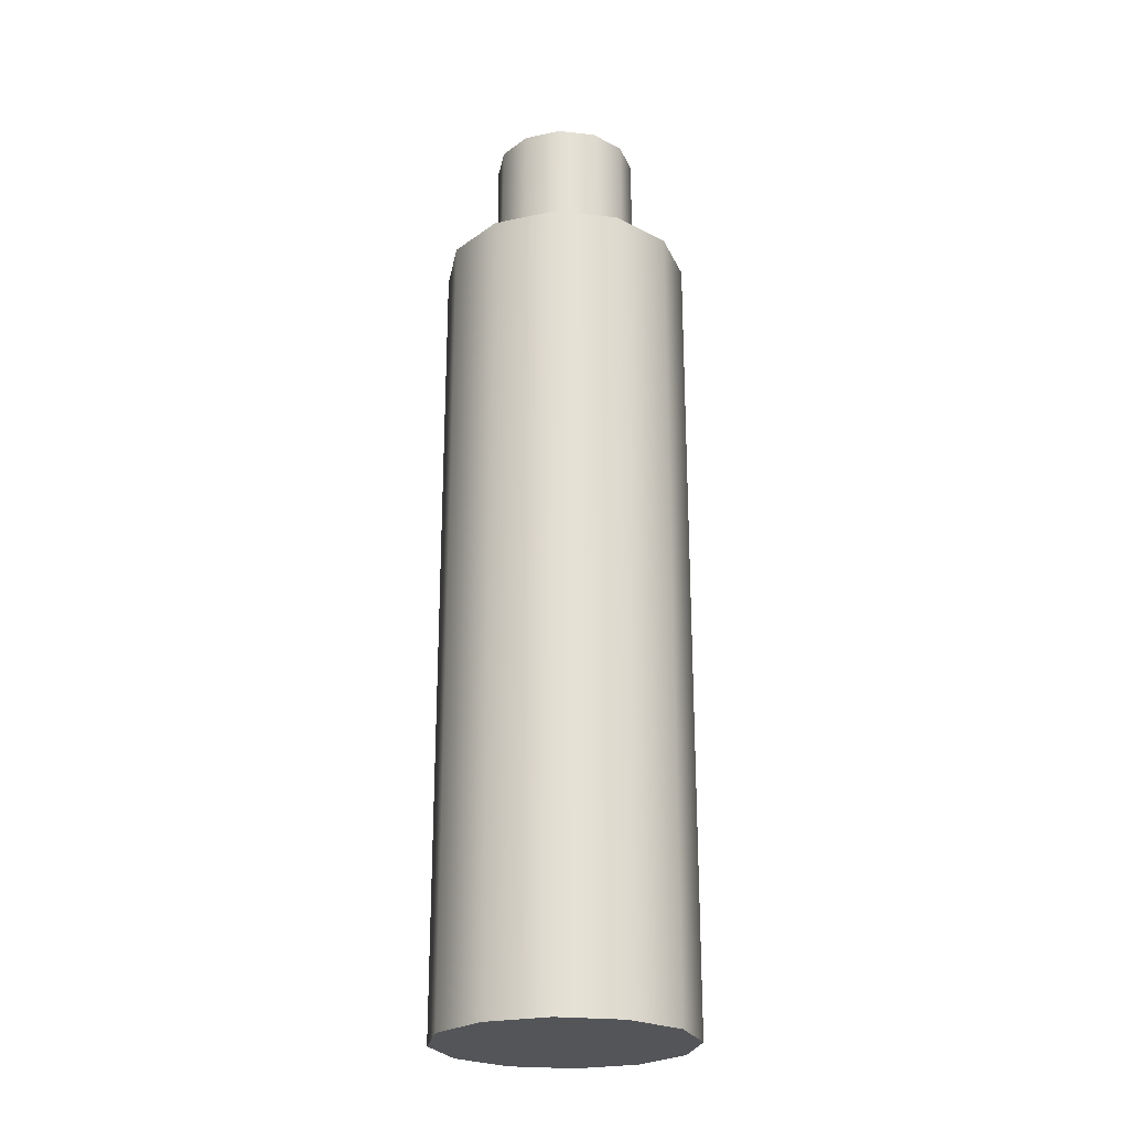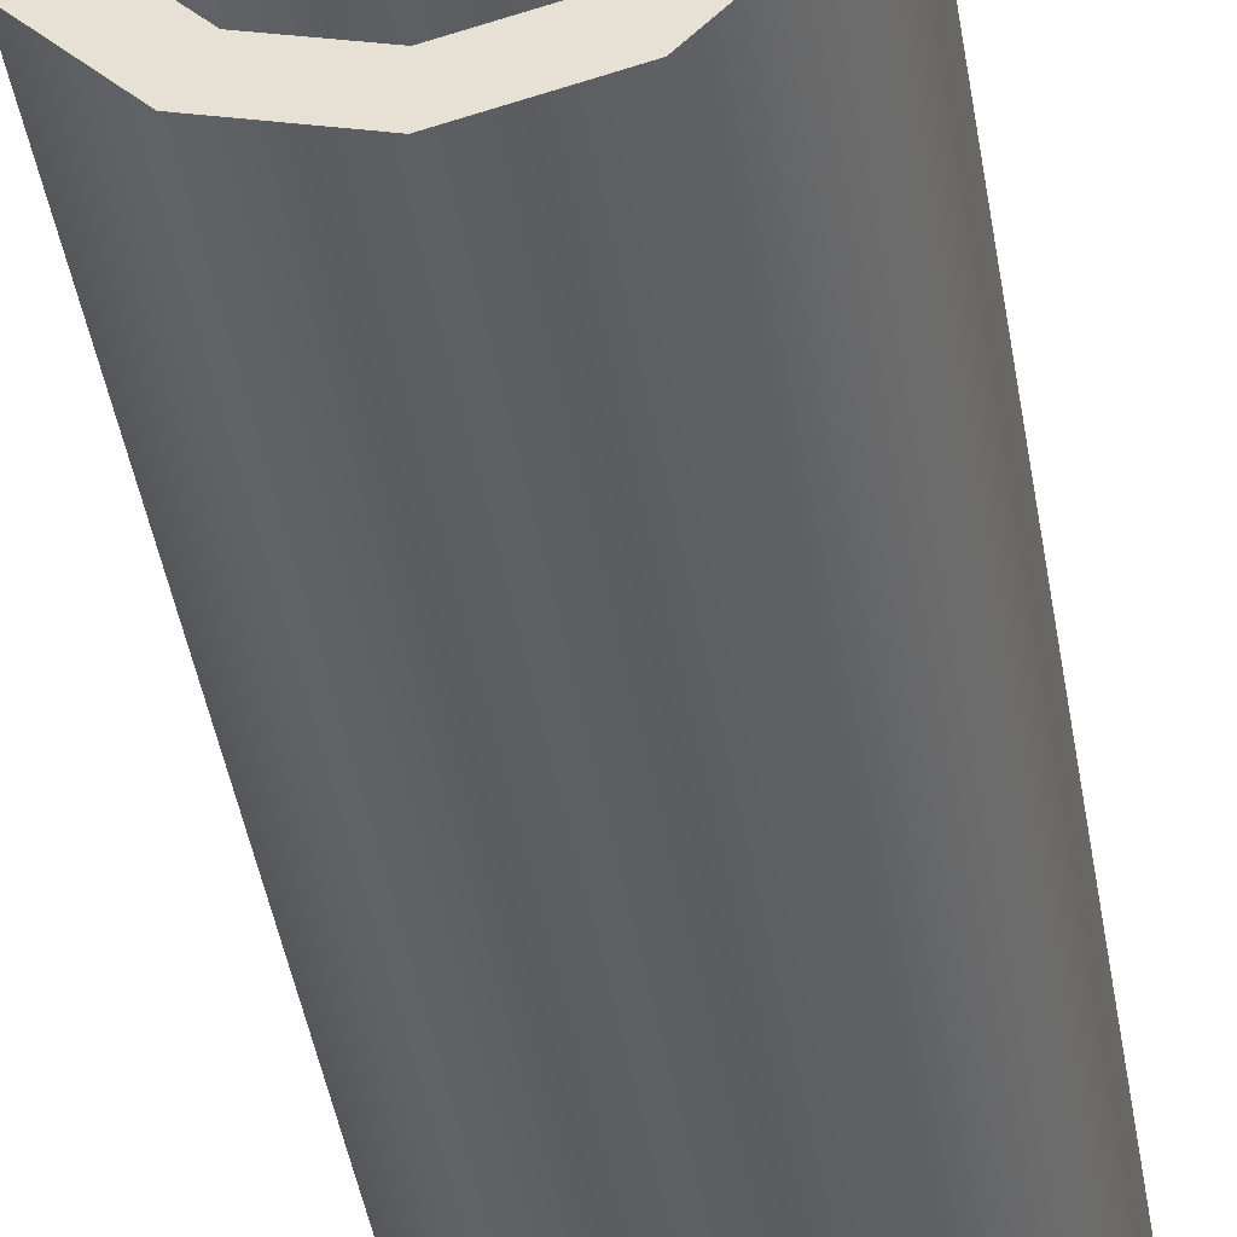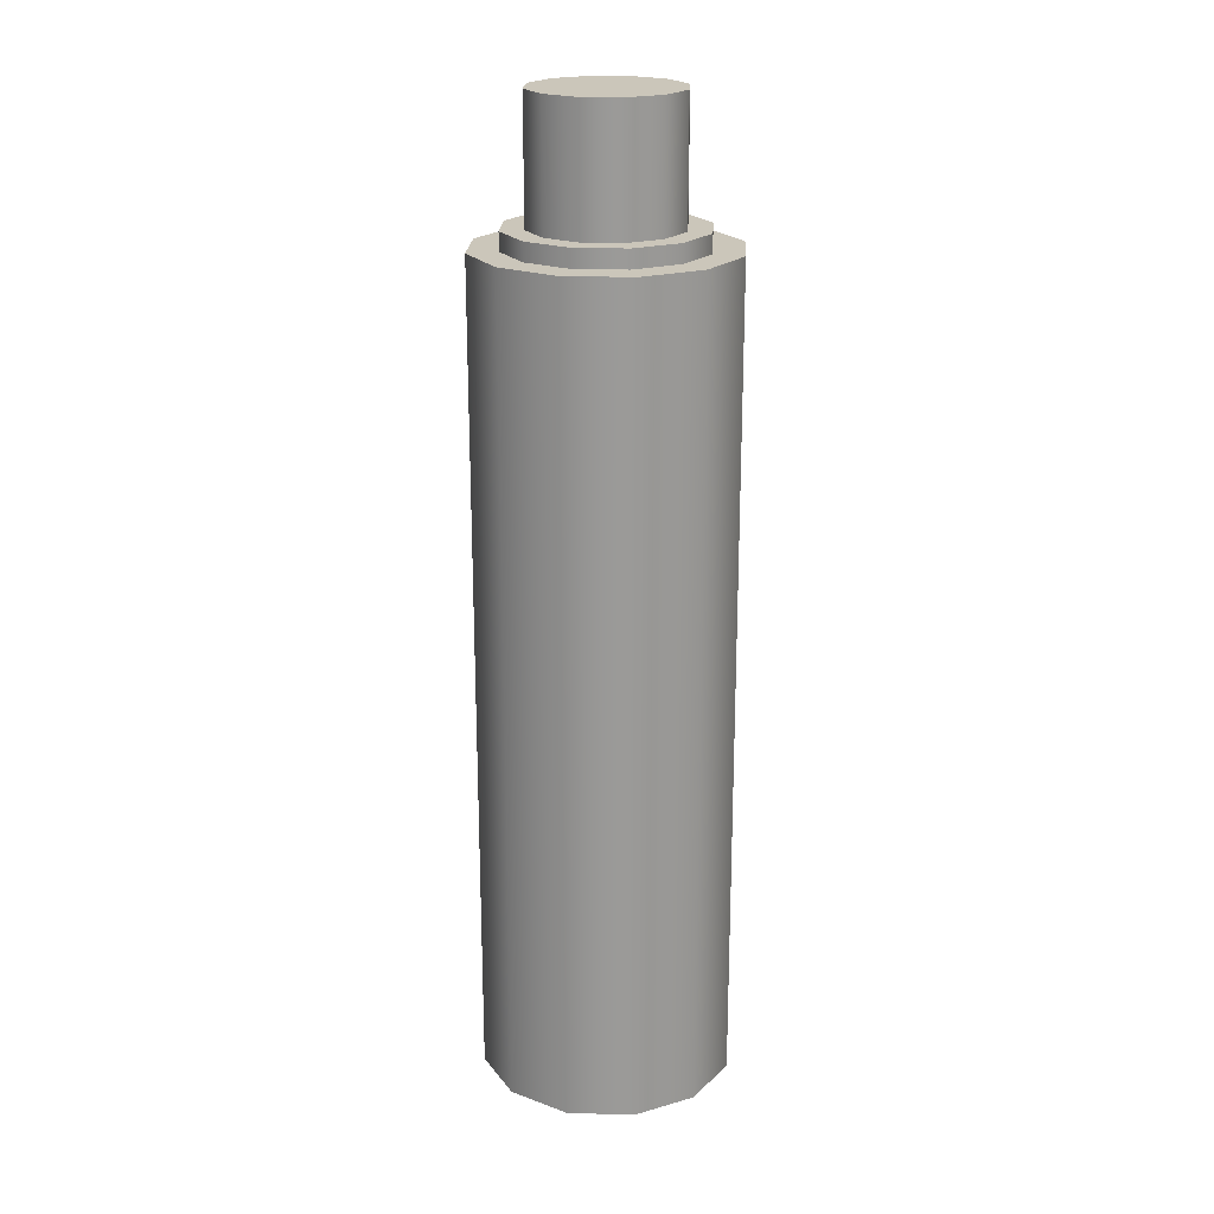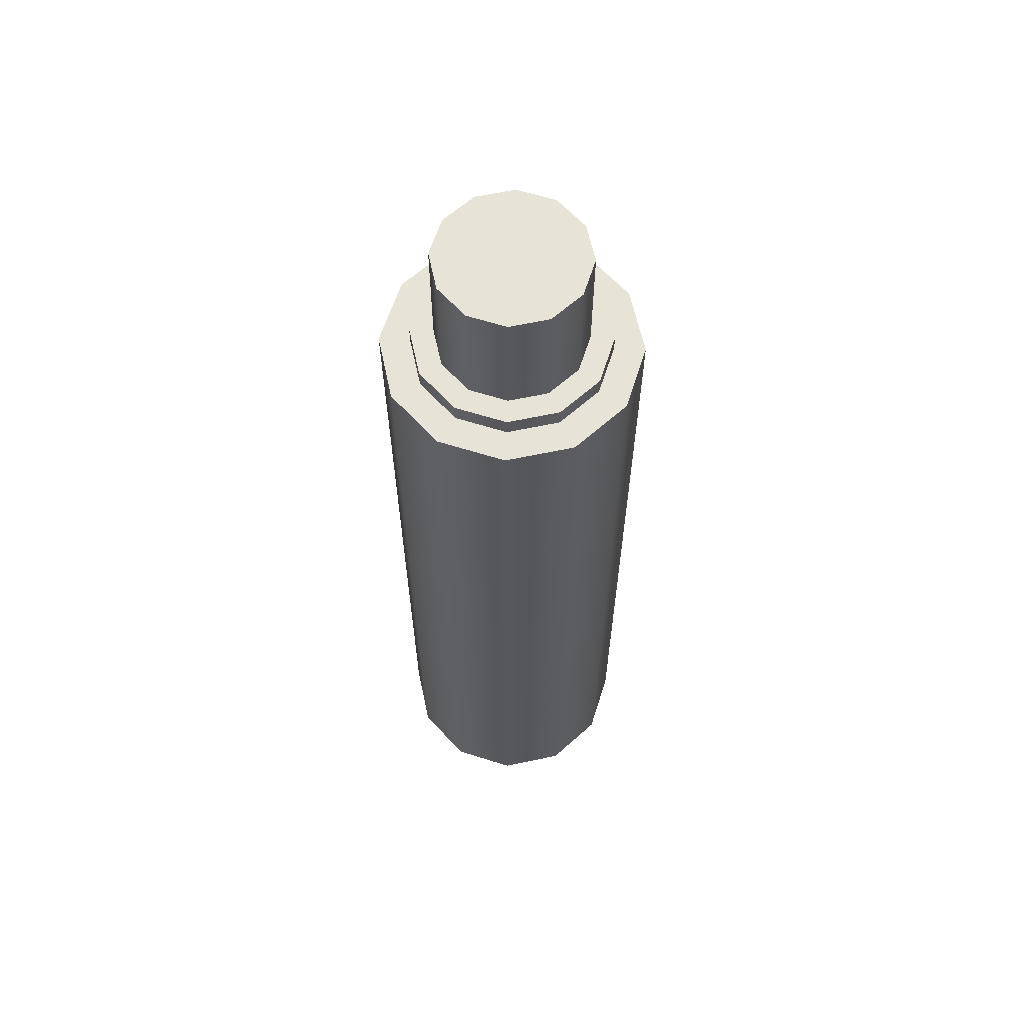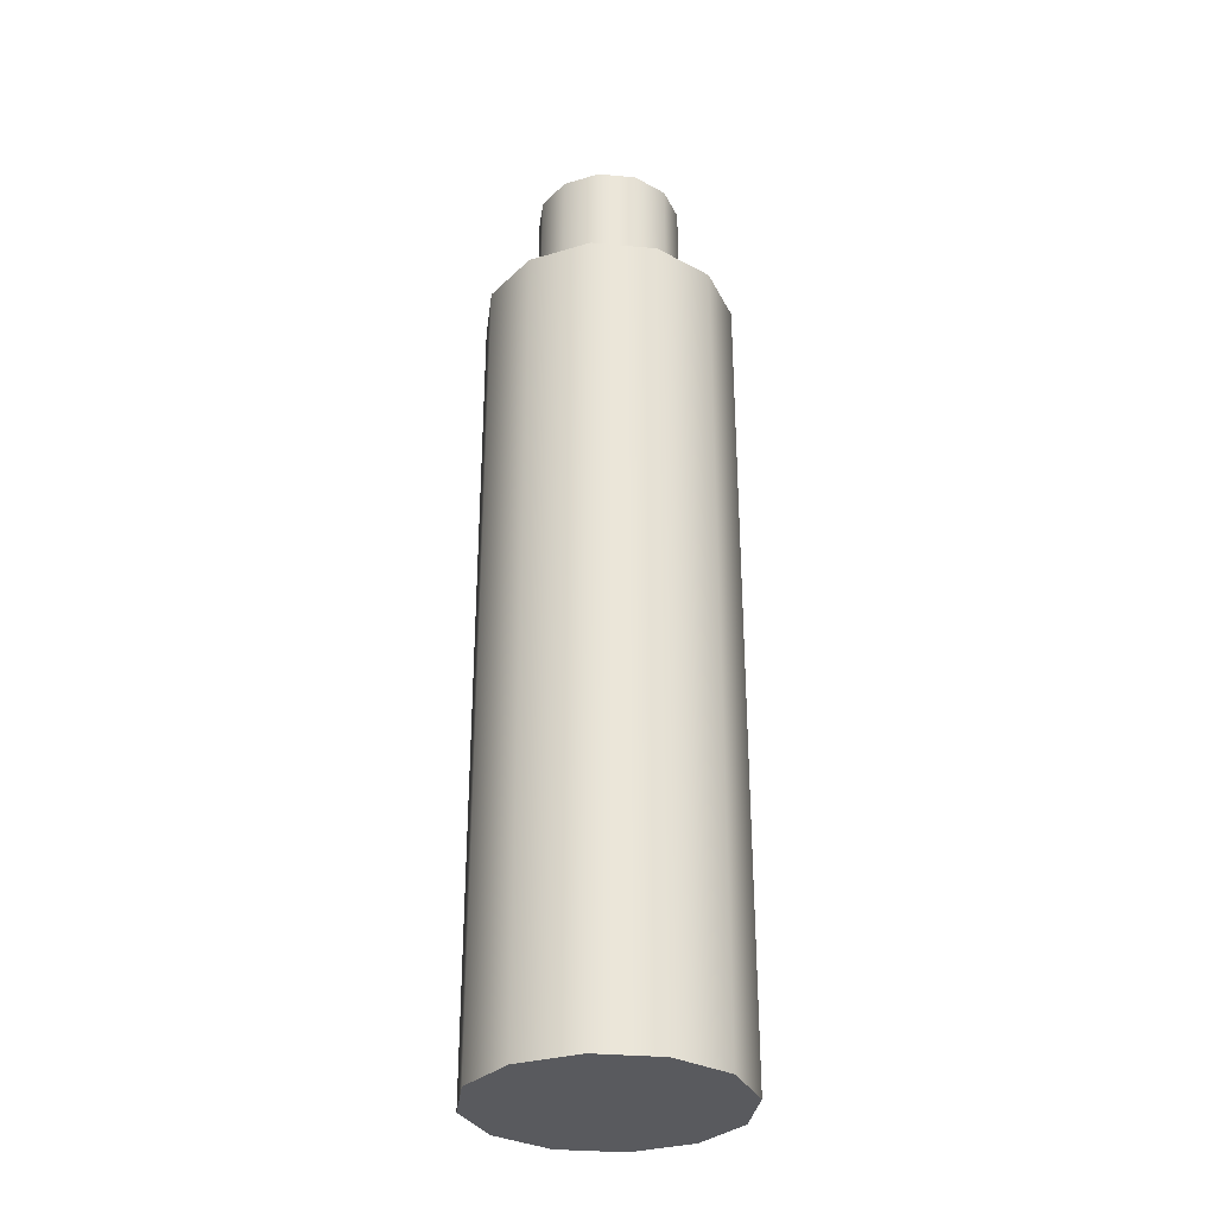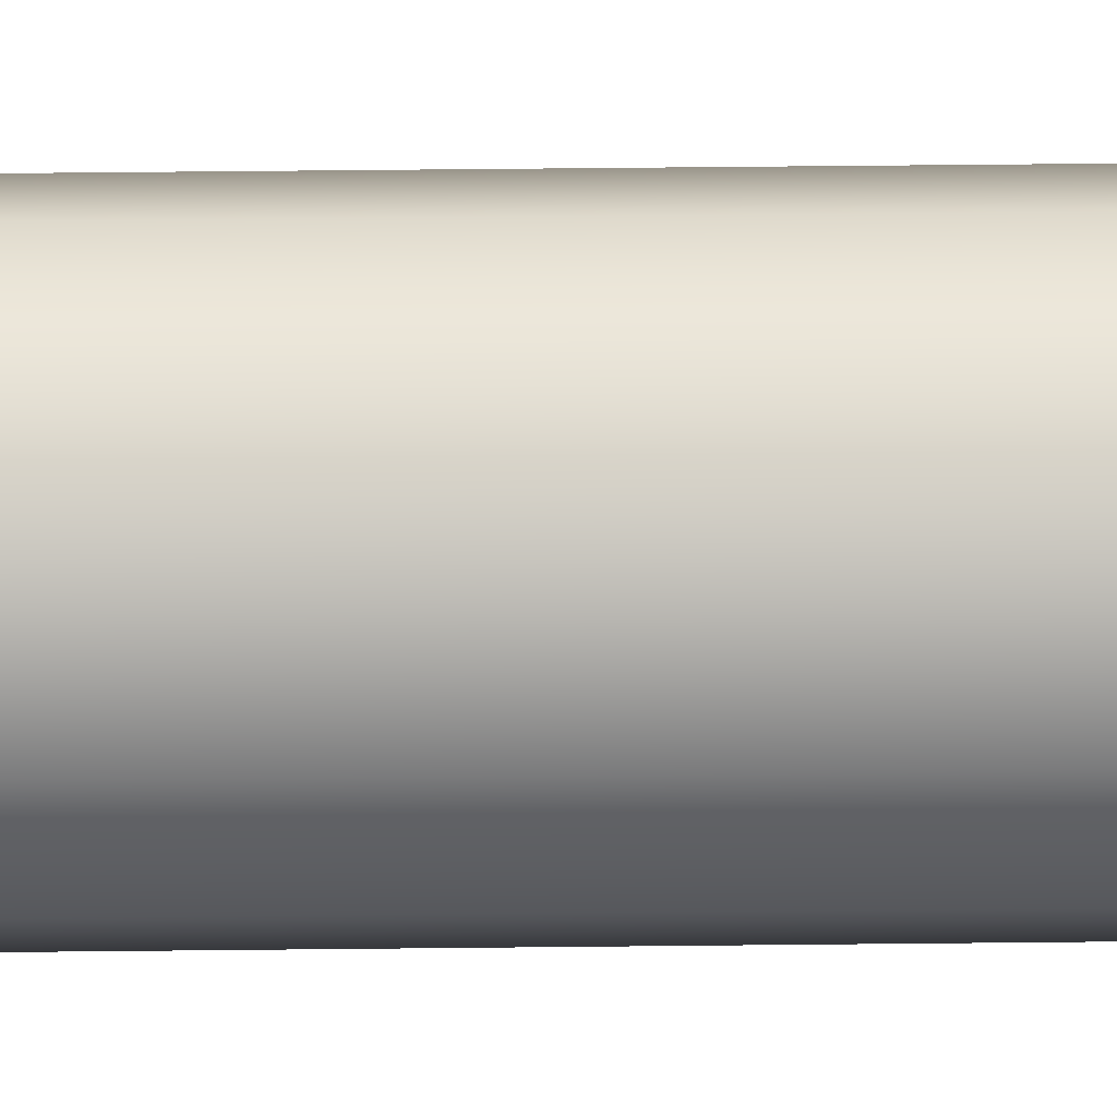
<metadata>
{"format":"obj","ext":"obj","renderer":"f3d","projection":"perspective","resolution":1024,"background":"white","views":[{"elev":-24.2,"azim":154.6,"up":"+Y"},{"elev":-39.7,"azim":-171.4,"up":"+Z"},{"elev":21.1,"azim":-72.0,"up":"+Y"},{"elev":62.2,"azim":-177.2,"up":"+Y"},{"elev":-31.6,"azim":-172.3,"up":"+Y"},{"elev":61.9,"azim":89.4,"up":"+Z"}]}
</metadata>
<code>
g silencer_mp9_bt_supressor_9x19_LOD1
v -0.022 -0.1924 0.01275
v -0.022 -0.02769 0.01275
v -0.0127 -0.1924 0.02205
v -0.0127 -0.02769 0.02205
v -1.272e-08 -0.1924 0.02545
v 1.215e-08 -0.02769 0.02545
v 0.0127 -0.1924 0.02205
v 0.0127 -0.02769 0.02205
v 0.022 -0.1924 0.01275
v 0.022 -0.02769 0.01275
v 0.02541 -0.1924 4.587e-05
v 0.02541 -0.02769 4.586e-05
v 0.022 -0.1924 -0.01266
v 0.022 -0.02769 -0.01266
v 0.0127 -0.1924 -0.02196
v 0.0127 -0.02769 -0.02196
v -1.272e-08 -0.1924 -0.02536
v 1.215e-08 -0.02769 -0.02536
v -1.272e-08 -0.1924 -0.02536
v 1.215e-08 -0.02769 -0.02536
v -0.0127 -0.1924 -0.02196
v -0.0127 -0.02769 -0.02196
v -0.022 -0.1924 -0.01266
v -0.022 -0.02769 -0.01266
v -0.02541 -0.1924 4.587e-05
v -0.02541 -0.02769 4.586e-05
v 0.022 -0.1924 0.01275
v 0.02541 -0.1924 4.587e-05
v 0.022 -0.1924 -0.01266
v 0.0127 -0.1924 -0.02196
v 0.0127 -0.1924 0.02205
v -1.272e-08 -0.1924 -0.02536
v -1.272e-08 -0.1924 0.02545
v -0.0127 -0.1924 -0.02196
v -0.0127 -0.1924 0.02205
v -0.022 -0.1924 0.01275
v -0.022 -0.1924 -0.01266
v -0.02541 -0.1924 4.587e-05
v -0.0148 0.0002526 4.586e-05
v -0.01282 0.0002526 -0.007354
v -0.01282 0.0002526 0.007446
v -0.0074 0.0002526 -0.01277
v -0.0074 0.0002526 0.01286
v 1.589e-08 0.0002526 -0.01475
v 1.589e-08 0.0002526 0.01485
v 0.0074 0.0002526 -0.01277
v 0.0074 0.0002526 0.01286
v 0.01282 0.0002526 -0.007354
v 0.01282 0.0002526 0.007446
v 0.0148 0.0002526 4.586e-05
v -0.022 -0.02769 0.01275
v -0.0168 -0.02769 0.009748
v -0.0127 -0.02769 0.02205
v -0.009702 -0.02769 0.01685
v 1.215e-08 -0.02769 0.02545
v 1.175e-08 -0.02769 0.01945
v 0.0127 -0.02769 0.02205
v 0.009702 -0.02769 0.01685
v 0.022 -0.02769 0.01275
v 0.0168 -0.02769 0.009748
v 0.02541 -0.02769 4.586e-05
v 0.0194 -0.02769 4.586e-05
v 0.022 -0.02769 -0.01266
v 0.0168 -0.02769 -0.009656
v 0.0127 -0.02769 -0.02196
v 0.009702 -0.02769 -0.01676
v 1.215e-08 -0.02769 -0.02536
v 1.175e-08 -0.02769 -0.01936
v 1.215e-08 -0.02769 -0.02536
v 1.175e-08 -0.02769 -0.01936
v -0.0127 -0.02769 -0.02196
v -0.009702 -0.02769 -0.01676
v -0.022 -0.02769 -0.01266
v -0.0168 -0.02769 -0.009656
v -0.02541 -0.02769 4.586e-05
v -0.0194 -0.02769 4.586e-05
v -0.0168 -0.02407 0.009748
v -0.01282 -0.02407 0.007446
v -0.009702 -0.02407 0.01685
v -0.0074 -0.02407 0.01286
v 1.23e-08 -0.02407 0.01945
v 1.221e-08 -0.02407 0.01485
v 0.009702 -0.02407 0.01685
v 0.0074 -0.02407 0.01286
v 0.0168 -0.02407 0.009748
v 0.01282 -0.02407 0.007446
v 0.0194 -0.02407 4.586e-05
v 0.0148 -0.02407 4.586e-05
v 0.0168 -0.02407 -0.009656
v 0.01282 -0.02407 -0.007354
v 0.009702 -0.02407 -0.01676
v 0.0074 -0.02407 -0.01277
v 1.23e-08 -0.02407 -0.01936
v 1.221e-08 -0.02407 -0.01475
v 1.23e-08 -0.02407 -0.01936
v 1.221e-08 -0.02407 -0.01475
v -0.009702 -0.02407 -0.01676
v -0.0074 -0.02407 -0.01277
v -0.0168 -0.02407 -0.009656
v -0.01282 -0.02407 -0.007354
v -0.0194 -0.02407 4.586e-05
v -0.0148 -0.02407 4.586e-05
v -0.0168 -0.02769 0.009748
v -0.0168 -0.02407 0.009748
v -0.009702 -0.02769 0.01685
v -0.009702 -0.02407 0.01685
v 1.175e-08 -0.02769 0.01945
v 1.23e-08 -0.02407 0.01945
v 0.009702 -0.02769 0.01685
v 0.009702 -0.02407 0.01685
v 0.0168 -0.02769 0.009748
v 0.0168 -0.02407 0.009748
v 0.0194 -0.02769 4.586e-05
v 0.0194 -0.02407 4.586e-05
v 0.0168 -0.02769 -0.009656
v 0.0168 -0.02407 -0.009656
v 0.009702 -0.02769 -0.01676
v 0.009702 -0.02407 -0.01676
v 1.175e-08 -0.02769 -0.01936
v 1.23e-08 -0.02407 -0.01936
v 1.175e-08 -0.02769 -0.01936
v 1.23e-08 -0.02407 -0.01936
v -0.009702 -0.02769 -0.01676
v -0.009702 -0.02407 -0.01676
v -0.0168 -0.02769 -0.009656
v -0.0168 -0.02407 -0.009656
v -0.0194 -0.02769 4.586e-05
v -0.0194 -0.02407 4.586e-05
v -0.0148 -0.02407 4.586e-05
v -0.0148 0.0002526 4.586e-05
v -0.01282 -0.02407 0.007446
v -0.01282 0.0002526 0.007446
v -0.01282 0.0002526 -0.007354
v -0.01282 -0.02407 -0.007354
v -0.0074 0.0002526 -0.01277
v -0.0074 -0.02407 -0.01277
v 1.589e-08 0.0002526 -0.01475
v 1.221e-08 -0.02407 -0.01475
v -0.0074 -0.02407 0.01286
v -0.0074 0.0002526 0.01286
v 1.221e-08 -0.02407 0.01485
v 1.589e-08 0.0002526 0.01485
v 0.0074 -0.02407 0.01286
v 0.0074 0.0002526 0.01286
v 0.01282 -0.02407 0.007446
v 0.01282 0.0002526 0.007446
v 0.0148 -0.02407 4.586e-05
v 0.0148 0.0002526 4.586e-05
v 0.01282 -0.02407 -0.007354
v 0.01282 0.0002526 -0.007354
v 0.0074 -0.02407 -0.01277
v 0.0074 0.0002526 -0.01277
v 1.221e-08 -0.02407 -0.01475
v 1.589e-08 0.0002526 -0.01475
g silencer_mp9_bt_supressor_9x19_LOD1_0
f 3 2 1
f 3 4 2
f 5 4 3
f 5 6 4
f 7 6 5
f 7 8 6
f 9 8 7
f 9 10 8
f 11 10 9
f 11 12 10
f 13 12 11
f 13 14 12
f 15 14 13
f 15 16 14
f 17 16 15
f 17 18 16
f 21 20 19
f 21 22 20
f 23 22 21
f 23 24 22
f 25 24 23
f 25 26 24
f 1 26 25
f 1 2 26
f 29 28 27
f 30 29 27
f 30 27 31
f 32 30 31
f 32 31 33
f 34 32 33
f 34 33 35
f 34 35 36
f 34 36 37
f 36 38 37
f 41 40 39
f 41 42 40
f 41 43 42
f 43 44 42
f 43 45 44
f 45 46 44
f 45 47 46
f 47 48 46
f 47 49 48
f 49 50 48
f 53 52 51
f 53 54 52
f 55 54 53
f 55 56 54
f 57 56 55
f 57 58 56
f 59 58 57
f 59 60 58
f 61 60 59
f 61 62 60
f 63 62 61
f 63 64 62
f 65 64 63
f 65 66 64
f 67 66 65
f 67 68 66
f 71 70 69
f 71 72 70
f 73 72 71
f 73 74 72
f 75 74 73
f 75 76 74
f 51 76 75
f 51 52 76
f 79 78 77
f 79 80 78
f 81 80 79
f 81 82 80
f 83 82 81
f 83 84 82
f 85 84 83
f 85 86 84
f 87 86 85
f 87 88 86
f 89 88 87
f 89 90 88
f 91 90 89
f 91 92 90
f 93 92 91
f 93 94 92
f 97 96 95
f 97 98 96
f 99 98 97
f 99 100 98
f 101 100 99
f 101 102 100
f 77 102 101
f 77 78 102
f 105 104 103
f 105 106 104
f 107 106 105
f 107 108 106
f 109 108 107
f 109 110 108
f 111 110 109
f 111 112 110
f 113 112 111
f 113 114 112
f 115 114 113
f 115 116 114
f 117 116 115
f 117 118 116
f 119 118 117
f 119 120 118
f 123 122 121
f 123 124 122
f 125 124 123
f 125 126 124
f 127 126 125
f 127 128 126
f 103 128 127
f 103 104 128
f 131 130 129
f 131 132 130
f 129 130 133
f 129 133 134
f 134 133 135
f 134 135 136
f 136 135 137
f 136 137 138
f 139 132 131
f 139 140 132
f 141 140 139
f 141 142 140
f 143 142 141
f 143 144 142
f 145 144 143
f 145 146 144
f 147 146 145
f 147 148 146
f 149 148 147
f 149 150 148
f 151 150 149
f 151 152 150
f 153 152 151
f 153 154 152

</code>
